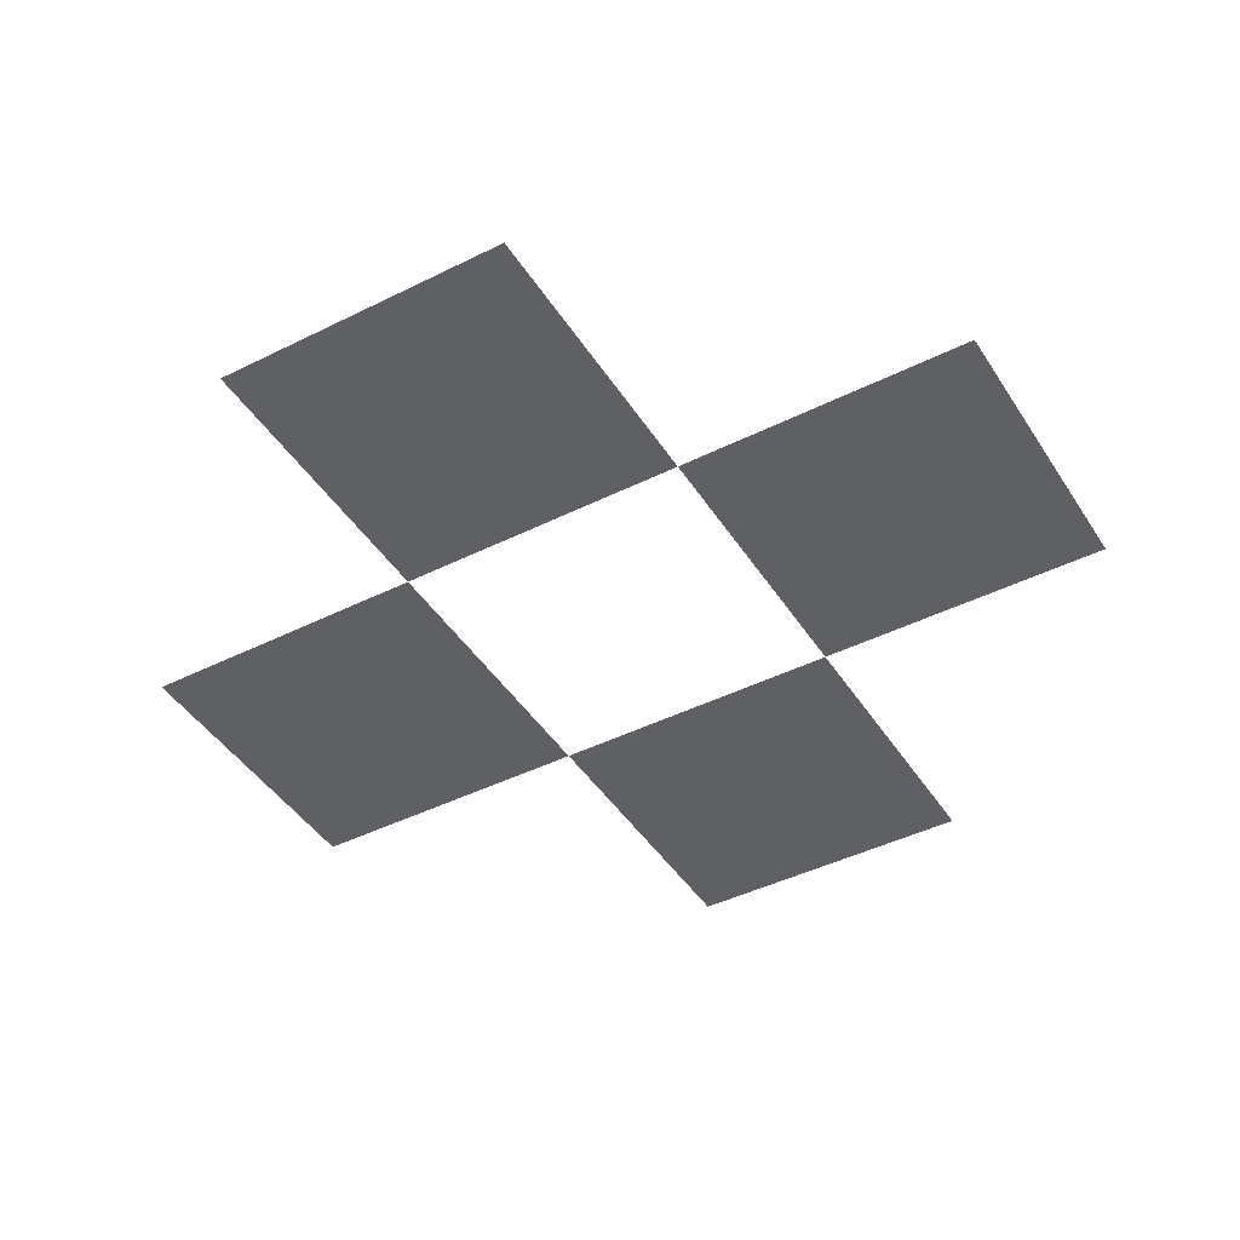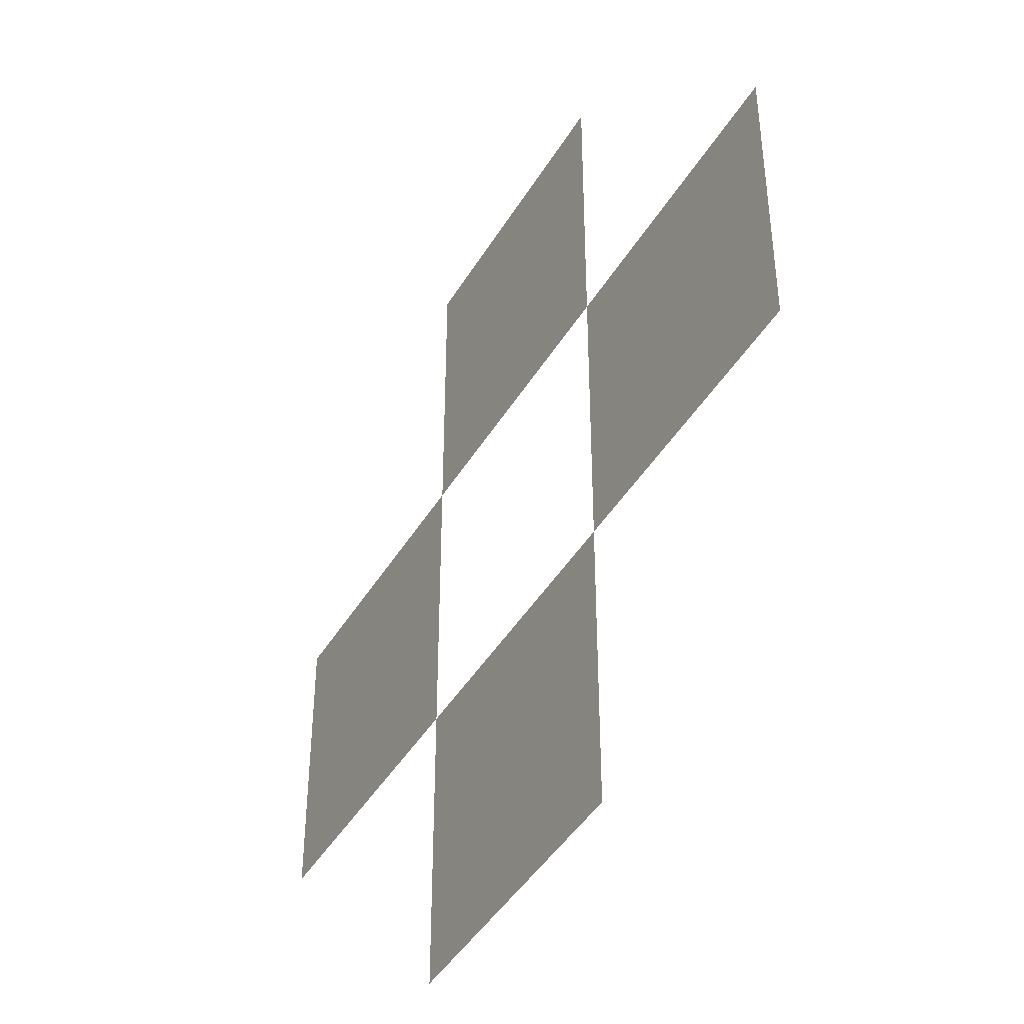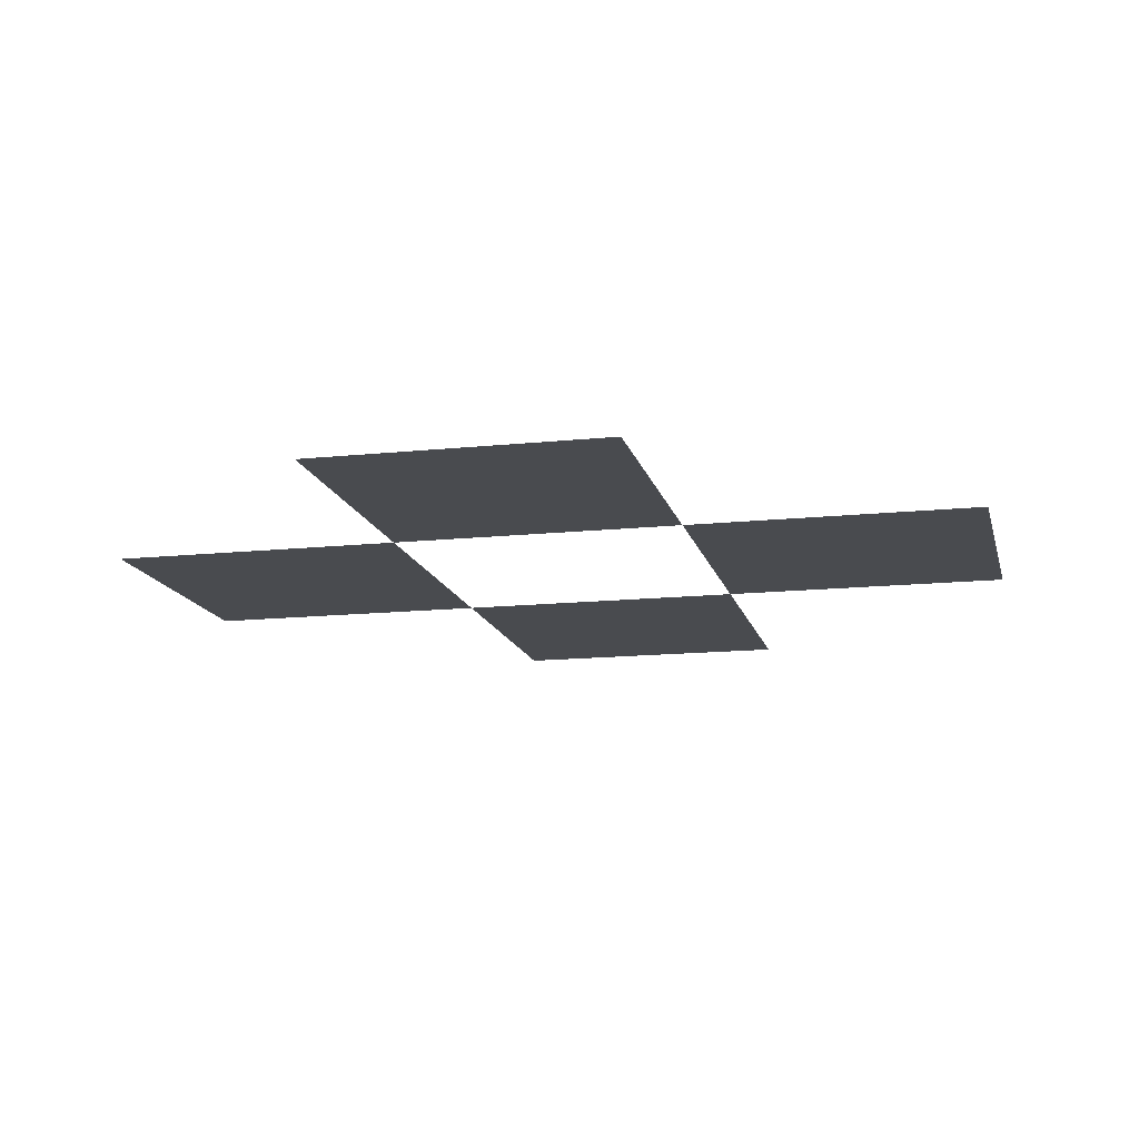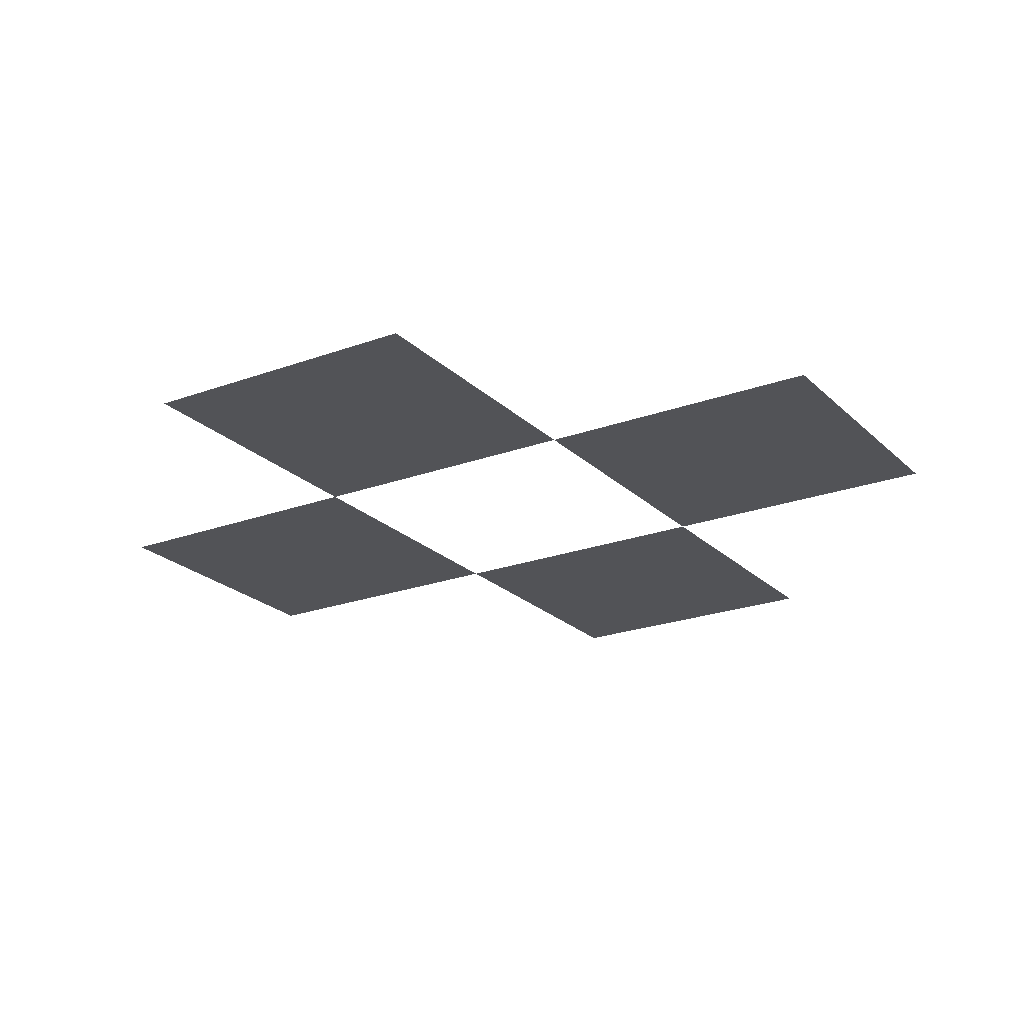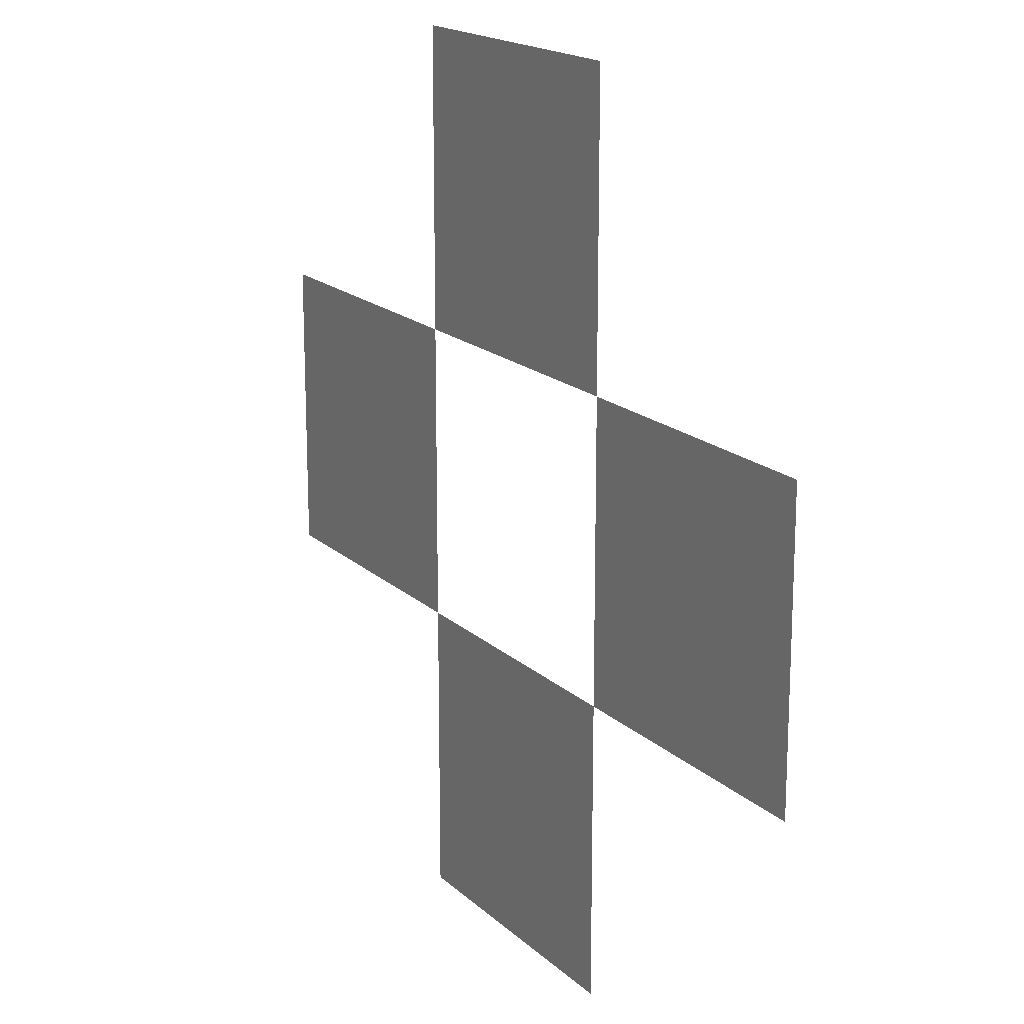
<metadata>
{"format":"obj","ext":"obj","renderer":"f3d","projection":"perspective","resolution":1024,"background":"white","views":[{"elev":-43.7,"azim":30.4,"up":"+Z"},{"elev":-43.8,"azim":-119.0,"up":"+Y"},{"elev":-14.2,"azim":-167.0,"up":"+Z"},{"elev":-22.5,"azim":122.4,"up":"+Z"},{"elev":17.6,"azim":59.4,"up":"+Y"}]}
</metadata>
<code>
v -800 -912 0
v -816 -912 0
v -816 -896 0
v -800 -896 0
v -816 -928 0
v -832 -928 0
v -832 -912 0
v -816 -912 0
v -784 -928 0
v -800 -928 0
v -800 -912 0
v -784 -912 0
v -800 -944 0
v -816 -944 0
v -816 -928 0
v -800 -928 0
g test_area4_mesh_0002
f 1 2 3 4
f 5 6 7 8
f 9 10 11 12
f 13 14 15 16

</code>
